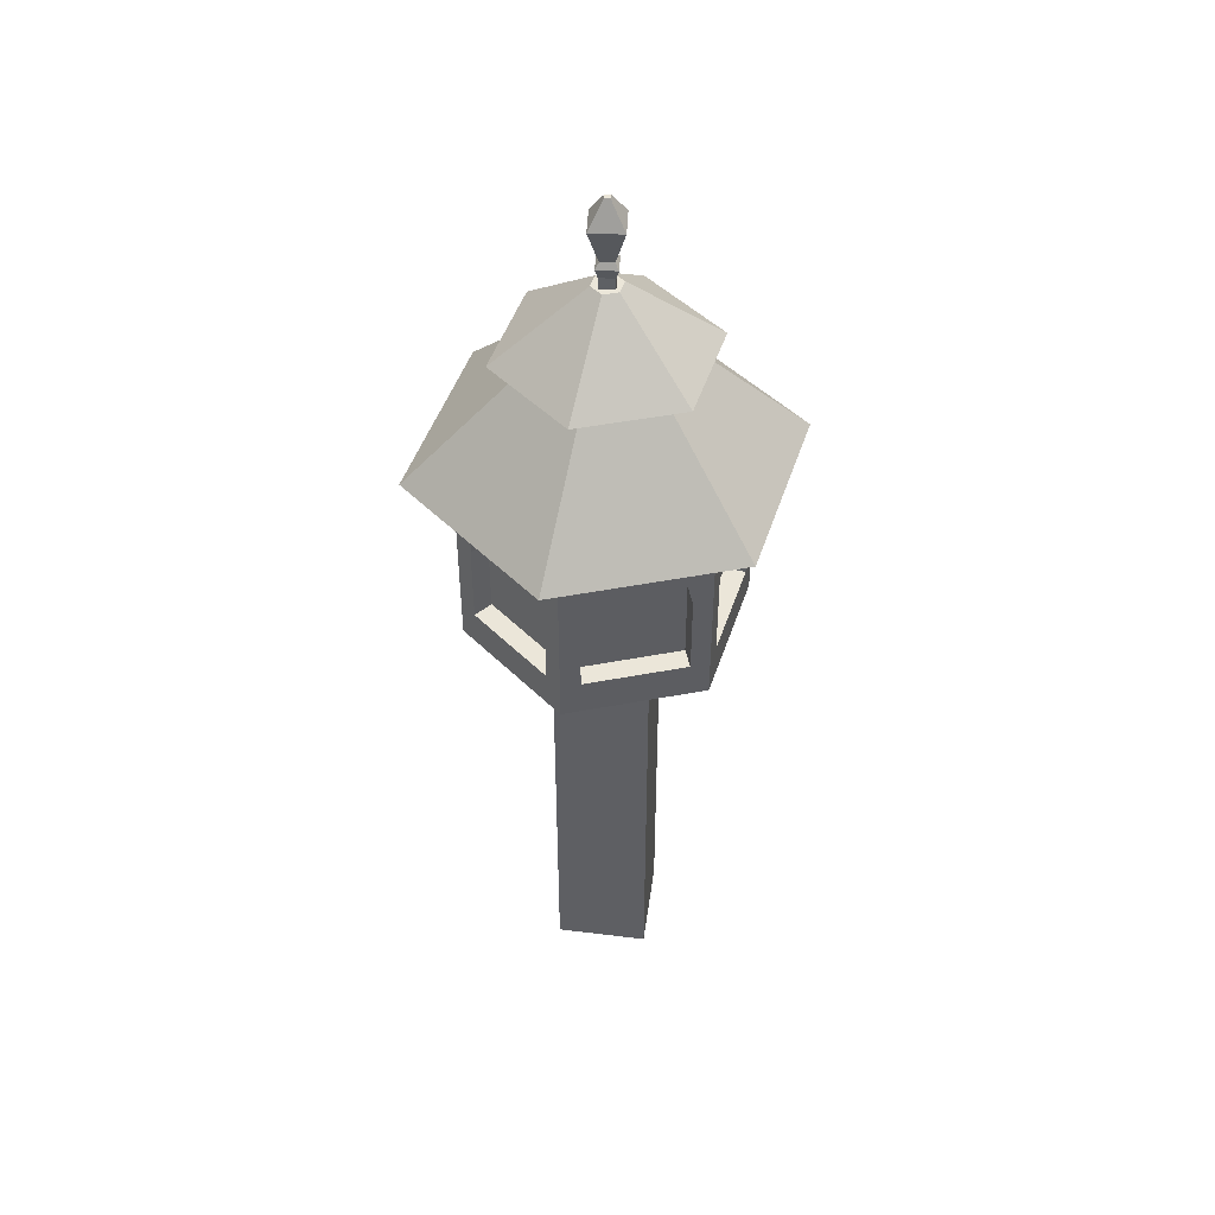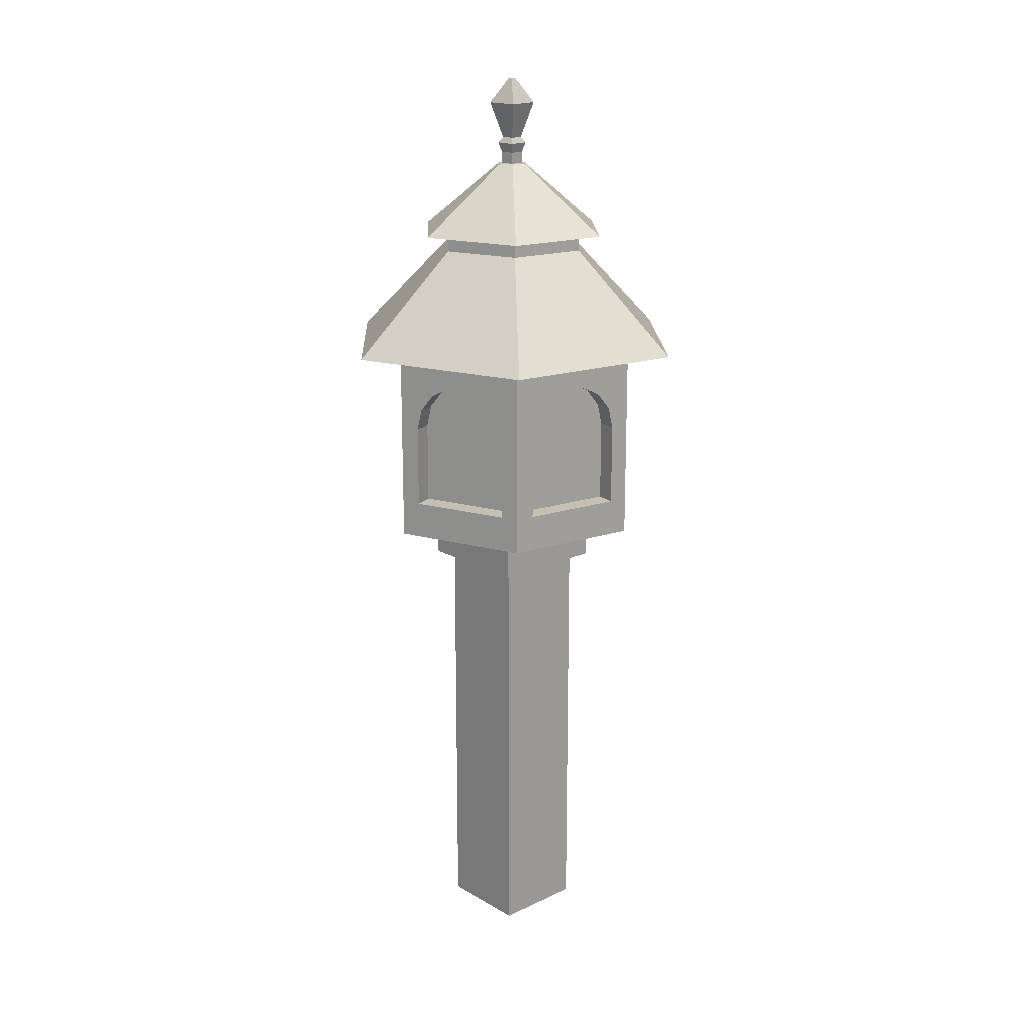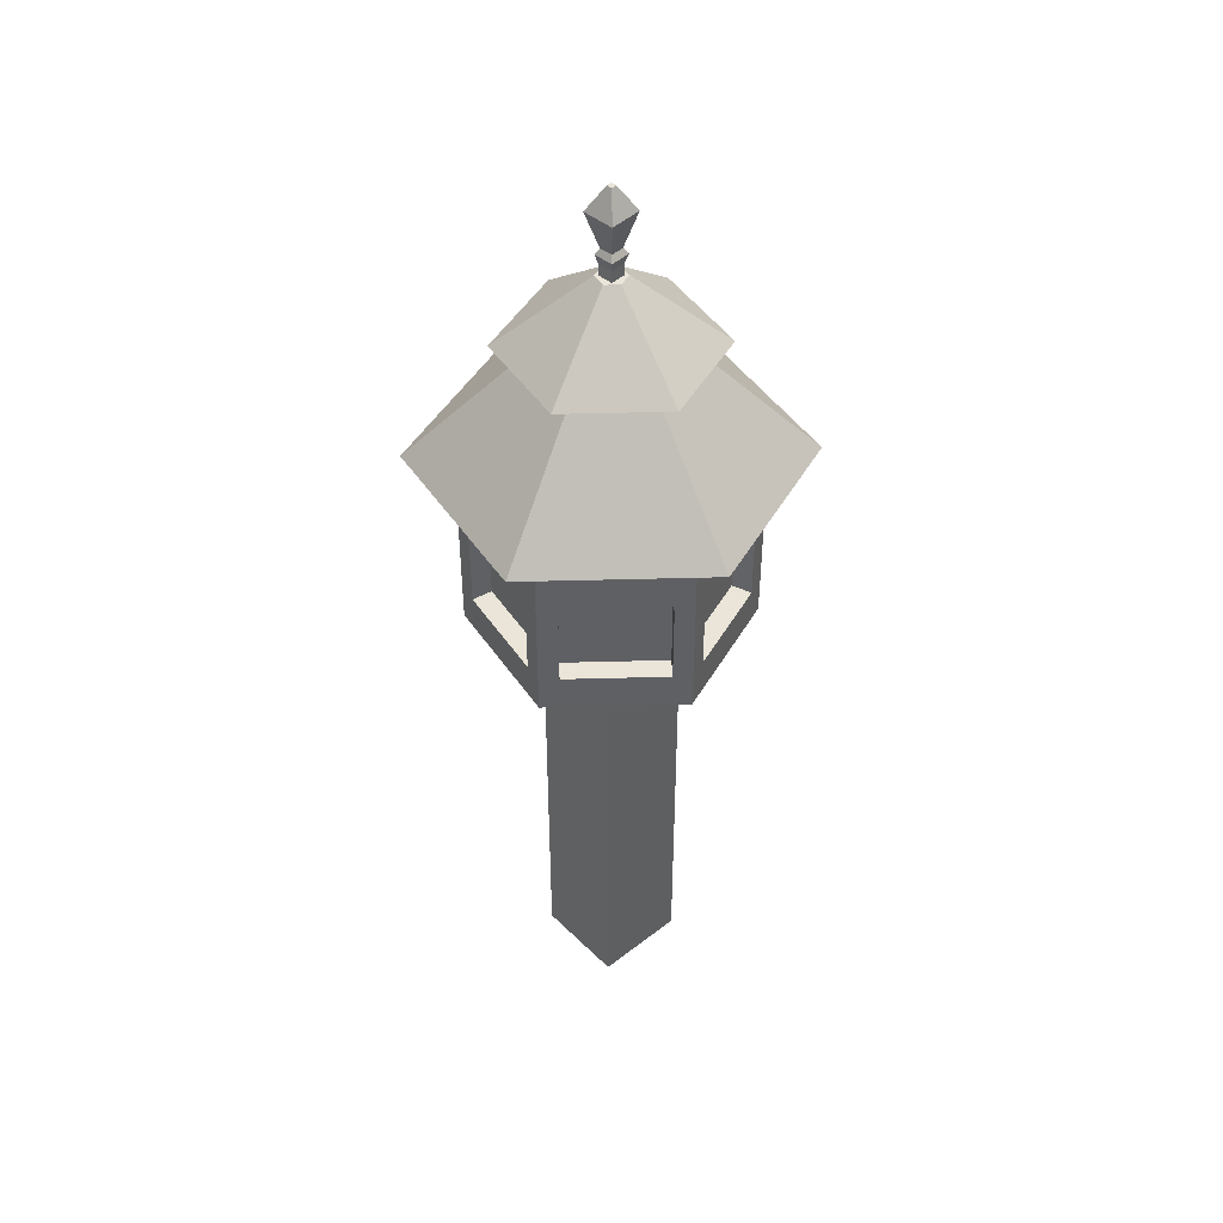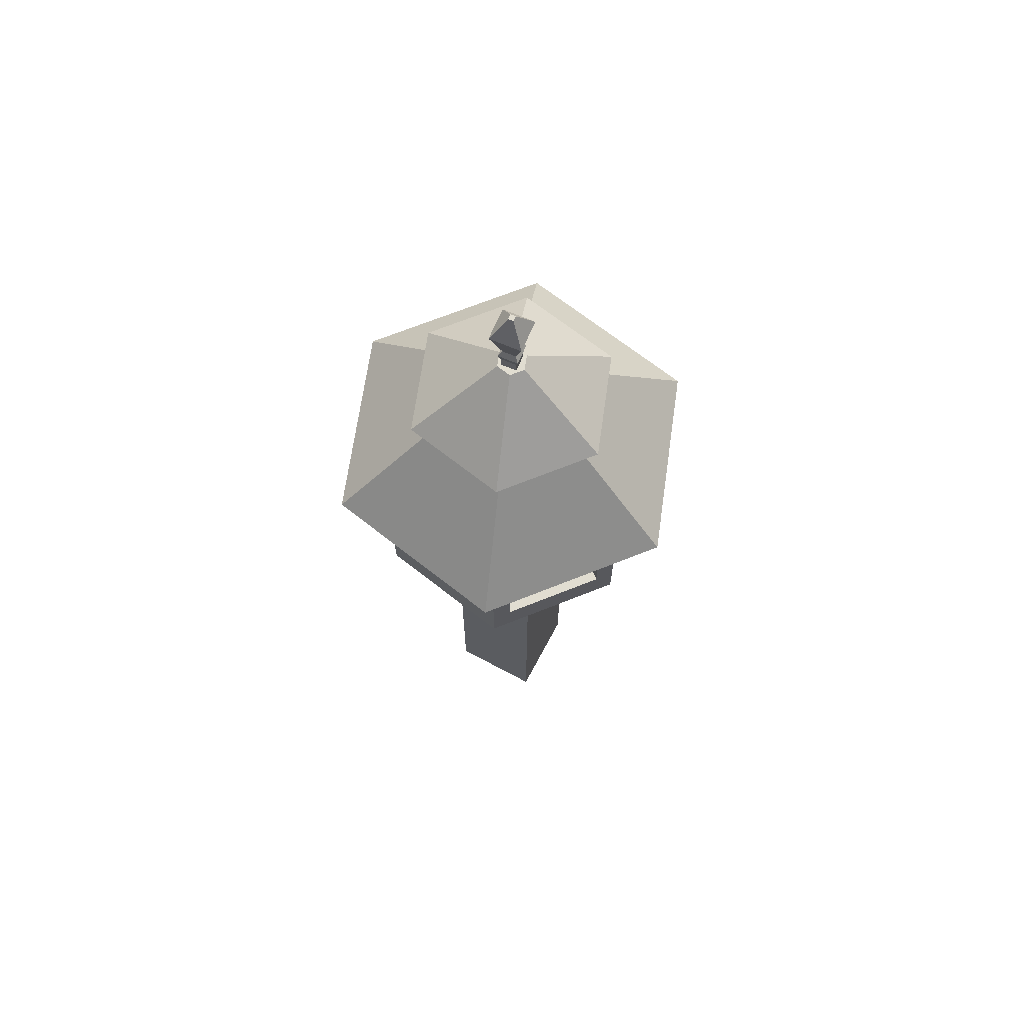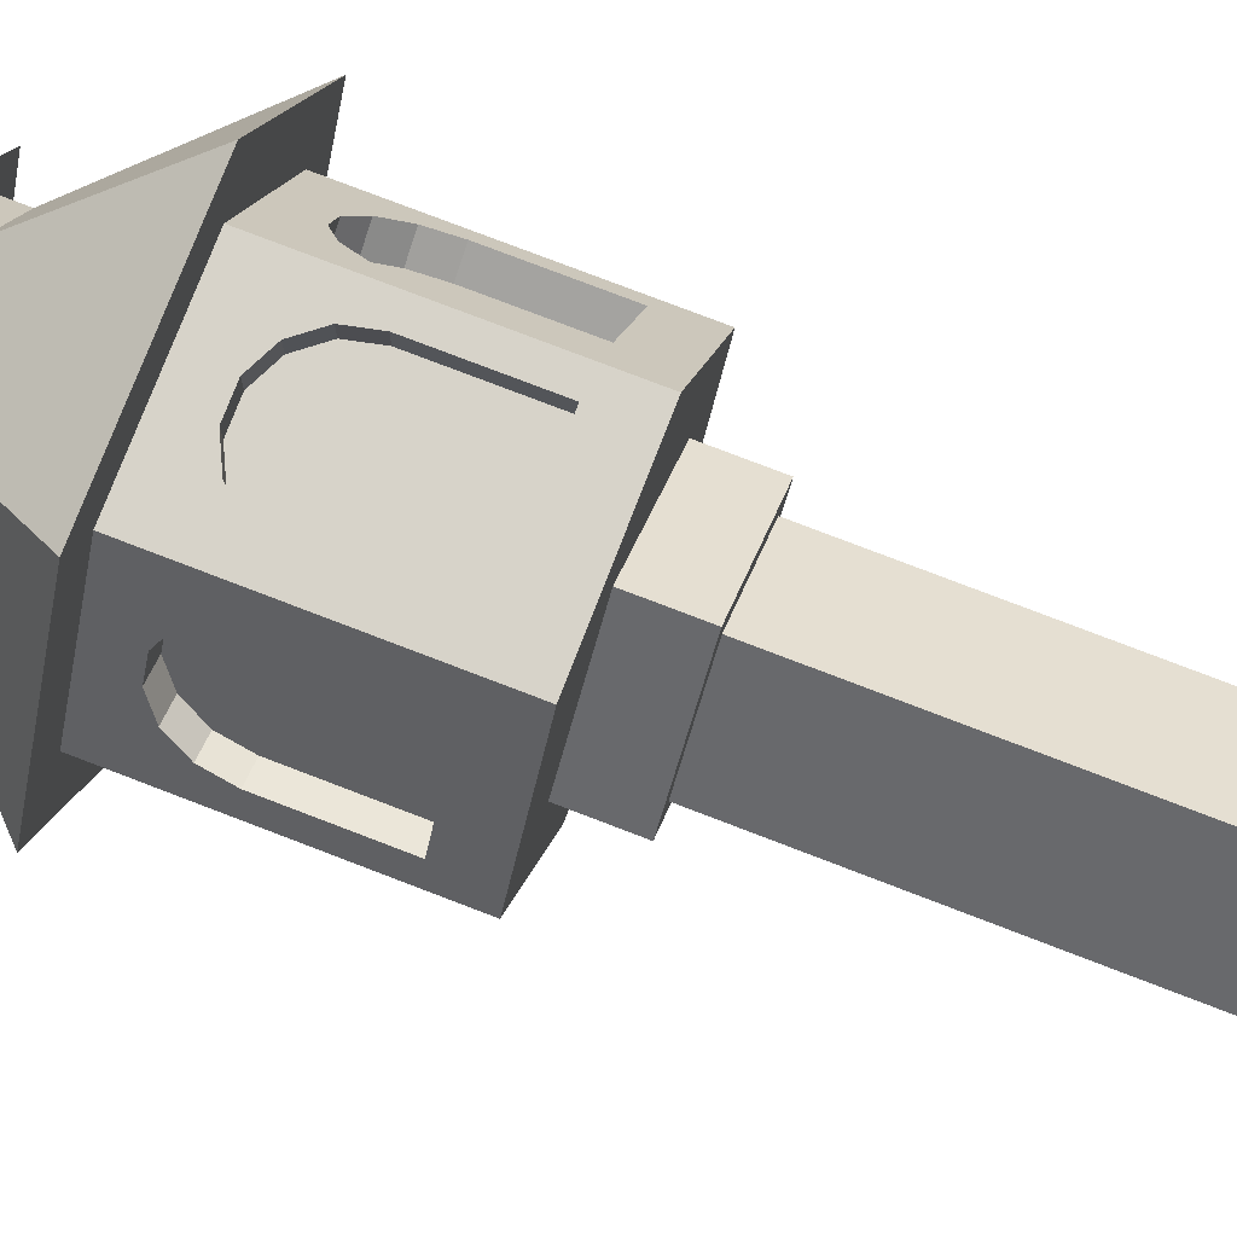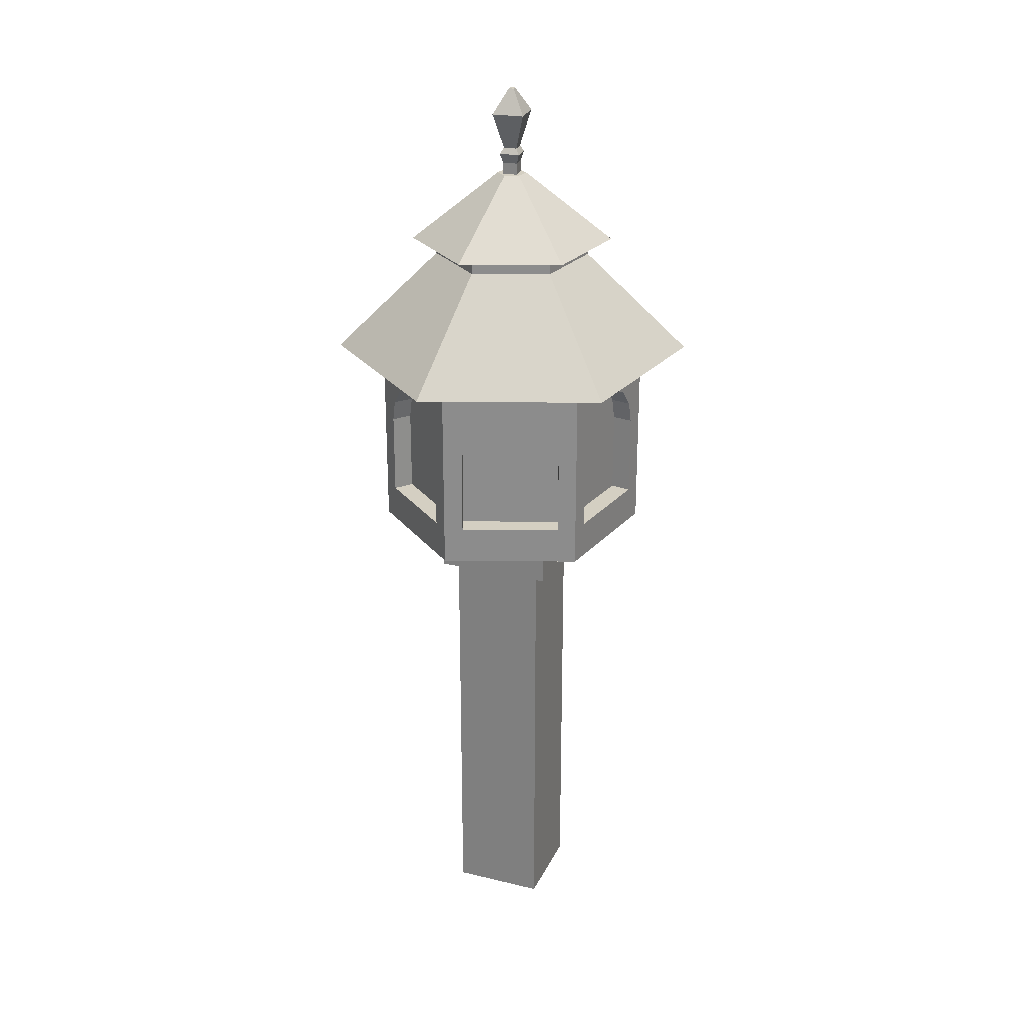
<metadata>
{"format":"obj","ext":"obj","renderer":"f3d","projection":"perspective","resolution":1024,"background":"white","views":[{"elev":47.2,"azim":47.9,"up":"+Y"},{"elev":18.2,"azim":-92.2,"up":"+Y"},{"elev":45.2,"azim":-1.8,"up":"+Y"},{"elev":68.9,"azim":-21.8,"up":"+Y"},{"elev":76.2,"azim":-68.9,"up":"+Z"},{"elev":25.7,"azim":61.1,"up":"+Y"}]}
</metadata>
<code>
o BirdHouse1_Cube.020
v -0.1787 -1.762 -0.01563
v -0.1787 -0.5549 -0.01563
v 0.01563 -1.762 -0.1787
v 0.01563 -0.5549 -0.1787
v -0.01563 -1.762 0.1787
v -0.01563 -0.5549 0.1787
v 0.1787 -1.762 0.01563
v 0.1787 -0.5549 0.01563
v -0.2284 -0.5845 -0.01998
v -0.2284 -0.3625 -0.01998
v 0.01998 -0.5845 -0.2284
v 0.01998 -0.3625 -0.2284
v -0.01998 -0.5845 0.2284
v -0.01998 -0.3625 0.2284
v 0.2284 -0.5845 0.01998
v 0.2284 -0.3625 0.01998
v 0.1901 -0.4544 -0.3293
v 0.1901 0.09261 -0.3293
v 0.3802 -0.4544 0
v 0.3802 0.09261 0
v 0.1901 -0.4544 0.3293
v 0.1901 0.09261 0.3293
v -0.1901 -0.4544 0.3293
v -0.1901 0.09261 0.3293
v -0.3802 -0.4544 -0
v -0.3802 0.09261 -0
v -0.1901 -0.4544 -0.3293
v -0.1901 0.09261 -0.3293
v 0.2542 0.09261 -0.4403
v 0.5084 0.09261 0
v 0.2542 0.09261 0.4403
v -0.2542 0.09261 0.4403
v -0.5084 0.09261 -0
v -0.2542 0.09261 -0.4403
v 0.1094 0.3766 -0.1894
v 0.2187 0.3766 0
v 0.1094 0.3766 0.1894
v -0.1094 0.3766 0.1894
v -0.2187 0.3766 -0
v -0.1094 0.3766 -0.1894
v 0.1094 0.4219 -0.1894
v 0.2187 0.4219 0
v 0.1094 0.4219 0.1894
v -0.1094 0.4219 0.1894
v -0.2187 0.4219 -0
v -0.1094 0.4219 -0.1894
v 0.1427 0.4219 -0.2472
v 0.2854 0.4219 0
v 0.1427 0.4219 0.2472
v -0.1427 0.4219 0.2472
v -0.2854 0.4219 -0
v -0.1427 0.4219 -0.2472
v 0.02034 0.6154 -0.03524
v 0.04069 0.6154 0
v 0.02034 0.6154 0.03524
v -0.02034 0.6154 0.03524
v -0.04069 0.6154 0
v -0.02034 0.6154 -0.03524
v 0.1395 -0.1266 0.2732
v -0.1374 -0.3532 0.2732
v 0.1395 -0.3532 0.2732
v -0.1374 -0.1266 0.2732
v -0.1237 -0.0665 0.2732
v -0.08527 -0.01834 0.2732
v -0.02976 0.008395 0.2732
v 0.03184 0.008395 0.2732
v 0.08735 -0.01834 0.2732
v 0.1258 -0.0665 0.2732
v -0.08527 -0.01834 0.3293
v 0.03184 0.008395 0.3293
v -0.02976 0.008395 0.3293
v 0.1258 -0.0665 0.3293
v 0.1395 -0.3532 0.3293
v 0.1395 -0.1266 0.3293
v 0.08735 -0.01834 0.3293
v -0.1374 -0.3532 0.3293
v -0.1374 -0.1266 0.3293
v -0.1237 -0.0665 0.3293
v -0.3063 -0.1266 -0.01582
v -0.1679 -0.3532 -0.2556
v -0.3063 -0.3532 -0.01582
v -0.1679 -0.1266 -0.2556
v -0.1748 -0.0665 -0.2437
v -0.194 -0.01834 -0.2105
v -0.2217 0.008395 -0.1624
v -0.2525 0.008395 -0.109
v -0.2803 -0.01834 -0.06096
v -0.2995 -0.0665 -0.0277
v 0.3063 -0.1266 0.01582
v 0.1679 -0.3532 0.2556
v 0.3063 -0.3532 0.01582
v 0.1679 -0.1266 0.2556
v 0.1748 -0.0665 0.2437
v 0.194 -0.01834 0.2105
v 0.2217 0.008395 0.1624
v 0.2525 0.008395 0.109
v 0.2803 -0.01834 0.06096
v 0.2995 -0.0665 0.0277
v 0.1669 -0.1266 -0.2574
v 0.3053 -0.3532 -0.01762
v 0.1669 -0.3532 -0.2574
v 0.3053 -0.1266 -0.01762
v 0.2985 -0.0665 -0.0295
v 0.2792 -0.01834 -0.06276
v 0.2515 0.008395 -0.1108
v 0.2207 0.008395 -0.1642
v 0.1929 -0.01834 -0.2123
v 0.1737 -0.0665 -0.2455
v -0.1395 -0.1266 -0.2732
v 0.1374 -0.3532 -0.2732
v -0.1395 -0.3532 -0.2732
v 0.1374 -0.1266 -0.2732
v 0.1237 -0.0665 -0.2732
v 0.08527 -0.01834 -0.2732
v 0.02976 0.008395 -0.2732
v -0.03184 0.008395 -0.2732
v -0.08735 -0.01834 -0.2732
v -0.1258 -0.0665 -0.2732
v -0.1669 -0.1266 0.2574
v -0.3053 -0.3532 0.01762
v -0.1669 -0.3532 0.2574
v -0.3053 -0.1266 0.01762
v -0.2985 -0.0665 0.0295
v -0.2792 -0.01834 0.06276
v -0.2515 0.008395 0.1108
v -0.2207 0.008395 0.1642
v -0.1929 -0.01834 0.2123
v -0.1737 -0.0665 0.2455
v -0.1258 -0.0665 -0.3293
v 0.2233 -0.0665 0.2717
v -0.1395 -0.1266 -0.3293
v 0.2154 -0.1266 -0.2854
v 0.2223 -0.0665 -0.2735
v 0.2154 -0.3532 -0.2854
v 0.3549 -0.1266 0.04385
v 0.2692 0.008395 -0.1922
v 0.3278 -0.01834 -0.09079
v -0.2692 0.008395 0.1922
v 0.3 0.008395 -0.1389
v 0.3549 -0.3532 0.04385
v 0.2415 -0.01834 -0.2403
v -0.2415 -0.01834 0.2403
v -0.03184 0.008395 -0.3293
v 0.2425 -0.01834 0.2385
v -0.2223 -0.0665 0.2735
v -0.08735 -0.01834 -0.3293
v 0.3539 -0.1266 -0.04565
v 0.3539 -0.3532 -0.04565
v -0.3539 -0.3532 0.04565
v 0.347 -0.0665 -0.05752
v 0.2703 0.008395 0.1904
v -0.3539 -0.1266 0.04565
v 0.1374 -0.3532 -0.3293
v -0.2154 -0.3532 0.2854
v 0.3011 0.008395 0.1371
v 0.1374 -0.1266 -0.3293
v 0.348 -0.0665 0.05572
v -0.1395 -0.3532 -0.3293
v 0.3288 -0.01834 0.08899
v -0.347 -0.0665 0.05752
v -0.2154 -0.1266 0.2854
v 0.2165 -0.3532 0.2836
v 0.2165 -0.1266 0.2836
v 0.1237 -0.0665 -0.3293
v -0.3278 -0.01834 0.09079
v 0.08527 -0.01834 -0.3293
v -0.3 0.008395 0.1389
v 0.02976 0.008395 -0.3293
v -0.348 -0.0665 -0.05572
v -0.3549 -0.3532 -0.04385
v -0.3549 -0.1266 -0.04385
v -0.3011 0.008395 -0.1371
v -0.2425 -0.01834 -0.2385
v -0.2703 0.008395 -0.1904
v -0.3288 -0.01834 -0.08899
v -0.2165 -0.3532 -0.2836
v -0.2165 -0.1266 -0.2836
v -0.2233 -0.0665 -0.2717
v 0 0.5979 0.0292
v 0 0.6472 0.0292
v -0.0292 0.5979 0
v -0.0292 0.6472 0
v 0.0292 0.5979 0
v 0.0292 0.6472 0
v 0 0.5979 -0.0292
v 0 0.6472 -0.0292
v 0 0.6735 0.03884
v -0.03884 0.6735 0
v 0.03884 0.6735 0
v 0 0.6735 -0.03884
v 0 0.6895 0.02557
v -0.02557 0.6895 0
v 0.02557 0.6895 0
v 0 0.6895 -0.02557
v 0 0.7876 0.06208
v -0.06208 0.7876 0
v 0.06208 0.7876 0
v 0 0.7876 -0.06208
v 0 0.8546 0.01026
v -0.01026 0.8546 0
v 0.01026 0.8546 0
v 0 0.8546 -0.01026
f 2 3 1
f 4 7 3
f 8 5 7
f 6 1 5
f 7 1 3
f 8 2 6
f 10 11 9
f 12 15 11
f 16 13 15
f 14 9 13
f 11 13 9
f 12 14 16
f 21 23 25
f 180 181 179
f 182 185 181
f 186 183 185
f 184 179 183
f 185 179 181
f 182 190 186
f 190 193 189
f 186 189 184
f 180 188 182
f 184 187 180
f 193 195 191
f 188 191 192
f 189 191 187
f 188 194 190
f 198 200 202
f 192 198 194
f 194 197 193
f 192 195 196
f 200 201 202
f 198 201 197
f 195 200 196
f 197 199 195
f 2 4 3
f 4 8 7
f 8 6 5
f 6 2 1
f 7 5 1
f 8 4 2
f 10 12 11
f 12 16 15
f 16 14 13
f 14 10 9
f 11 15 13
f 12 10 14
f 25 27 17
f 17 19 25
f 19 21 25
f 180 182 181
f 182 186 185
f 186 184 183
f 184 180 179
f 185 183 179
f 182 188 190
f 190 194 193
f 186 190 189
f 180 187 188
f 184 189 187
f 193 197 195
f 188 187 191
f 189 193 191
f 188 192 194
f 198 196 200
f 192 196 198
f 194 198 197
f 192 191 195
f 200 199 201
f 198 202 201
f 195 199 200
f 197 201 199
f 66 64 62
f 84 82 88
f 94 92 98
f 102 108 106
f 112 118 116
f 128 127 123
f 66 65 64
f 64 63 62
f 62 60 61
f 61 59 62
f 59 68 62
f 68 67 62
f 67 66 62
f 88 87 84
f 87 86 84
f 86 85 84
f 84 83 82
f 82 80 81
f 81 79 82
f 79 88 82
f 98 97 96
f 96 95 98
f 95 94 98
f 94 93 92
f 92 90 91
f 91 89 92
f 89 98 92
f 106 105 102
f 105 104 102
f 104 103 102
f 102 100 101
f 101 99 102
f 99 108 102
f 108 107 106
f 116 115 114
f 114 113 116
f 113 112 116
f 112 110 111
f 111 109 112
f 109 118 112
f 118 117 116
f 127 126 123
f 126 125 123
f 125 124 123
f 123 122 119
f 122 120 119
f 120 121 119
f 119 128 123
f 22 30 31
f 29 36 30
f 28 33 34
f 20 29 30
f 22 32 24
f 28 29 18
f 24 33 26
f 39 46 40
f 34 35 29
f 32 39 33
f 30 37 31
f 33 40 34
f 32 37 38
f 46 47 41
f 37 44 38
f 35 42 36
f 40 41 35
f 38 45 39
f 36 43 37
f 52 57 58
f 45 50 51
f 42 49 43
f 45 52 46
f 43 50 44
f 42 47 48
f 55 54 53
f 49 56 50
f 47 54 48
f 47 58 53
f 50 57 51
f 48 55 49
f 22 20 30
f 29 35 36
f 28 26 33
f 20 18 29
f 22 31 32
f 28 34 29
f 24 32 33
f 39 45 46
f 34 40 35
f 32 38 39
f 30 36 37
f 33 39 40
f 32 31 37
f 46 52 47
f 37 43 44
f 35 41 42
f 40 46 41
f 38 44 45
f 36 42 43
f 52 51 57
f 45 44 50
f 42 48 49
f 45 51 52
f 43 49 50
f 42 41 47
f 53 58 55
f 58 57 55
f 57 56 55
f 49 55 56
f 47 53 54
f 47 52 58
f 50 56 57
f 48 54 55
f 18 20 139
f 17 148 19
f 20 22 151
f 162 19 140
f 22 24 71
f 76 21 73
f 24 26 167
f 149 23 154
f 26 28 174
f 25 176 27
f 28 18 168
f 27 153 17
f 66 75 70
f 75 68 72
f 62 76 60
f 61 76 73
f 63 77 62
f 59 73 74
f 63 69 78
f 65 69 64
f 66 71 65
f 68 74 72
f 87 172 86
f 88 175 87
f 82 176 80
f 81 176 170
f 83 177 82
f 81 171 79
f 84 178 83
f 84 174 173
f 86 174 85
f 79 169 88
f 96 159 155
f 97 157 159
f 90 163 162
f 91 162 140
f 92 130 163
f 89 140 135
f 93 144 130
f 94 151 144
f 95 155 151
f 98 135 157
f 106 141 136
f 141 108 133
f 100 147 148
f 101 148 134
f 102 150 147
f 99 134 132
f 150 104 137
f 104 139 137
f 105 136 139
f 133 99 132
f 117 143 116
f 146 118 129
f 110 156 153
f 111 153 158
f 112 164 156
f 109 158 131
f 113 166 164
f 115 166 114
f 116 168 115
f 118 131 129
f 138 127 142
f 127 145 142
f 122 149 120
f 121 149 154
f 122 160 152
f 119 154 161
f 160 124 165
f 124 167 165
f 167 126 138
f 119 145 128
f 132 134 17
f 20 19 147
f 19 148 147
f 132 17 18
f 133 132 18
f 20 147 150
f 20 150 137
f 141 133 18
f 136 141 18
f 20 137 139
f 139 136 18
f 17 134 148
f 135 140 19
f 22 21 163
f 21 162 163
f 135 19 20
f 157 135 20
f 22 163 130
f 22 130 144
f 159 157 20
f 155 159 20
f 22 144 151
f 151 155 20
f 162 21 19
f 74 73 21
f 24 23 77
f 23 76 77
f 74 21 22
f 72 74 22
f 24 77 78
f 24 78 69
f 75 72 22
f 70 75 22
f 24 69 71
f 71 70 22
f 76 23 21
f 161 154 23
f 26 25 152
f 25 149 152
f 161 23 24
f 145 161 24
f 26 152 160
f 26 160 165
f 142 145 24
f 138 142 24
f 26 165 167
f 167 138 24
f 149 25 23
f 170 25 171
f 25 26 171
f 28 27 177
f 27 176 177
f 169 171 26
f 28 177 178
f 28 178 173
f 175 169 26
f 172 175 26
f 28 173 174
f 174 172 26
f 25 170 176
f 131 158 27
f 18 17 156
f 17 153 156
f 131 27 28
f 129 131 28
f 18 156 164
f 18 164 166
f 146 129 28
f 143 146 28
f 18 166 168
f 168 143 28
f 27 158 153
f 66 67 75
f 75 67 68
f 62 77 76
f 61 60 76
f 63 78 77
f 59 61 73
f 63 64 69
f 65 71 69
f 66 70 71
f 68 59 74
f 87 175 172
f 88 169 175
f 82 177 176
f 81 80 176
f 83 178 177
f 81 170 171
f 84 173 178
f 84 85 174
f 86 172 174
f 79 171 169
f 96 97 159
f 97 98 157
f 90 92 163
f 91 90 162
f 92 93 130
f 89 91 140
f 93 94 144
f 94 95 151
f 95 96 155
f 98 89 135
f 106 107 141
f 141 107 108
f 100 102 147
f 101 100 148
f 102 103 150
f 99 101 134
f 150 103 104
f 104 105 139
f 105 106 136
f 133 108 99
f 117 146 143
f 146 117 118
f 110 112 156
f 111 110 153
f 112 113 164
f 109 111 158
f 113 114 166
f 115 168 166
f 116 143 168
f 118 109 131
f 138 126 127
f 127 128 145
f 122 152 149
f 121 120 149
f 122 123 160
f 119 121 154
f 160 123 124
f 124 125 167
f 167 125 126
f 119 161 145

</code>
